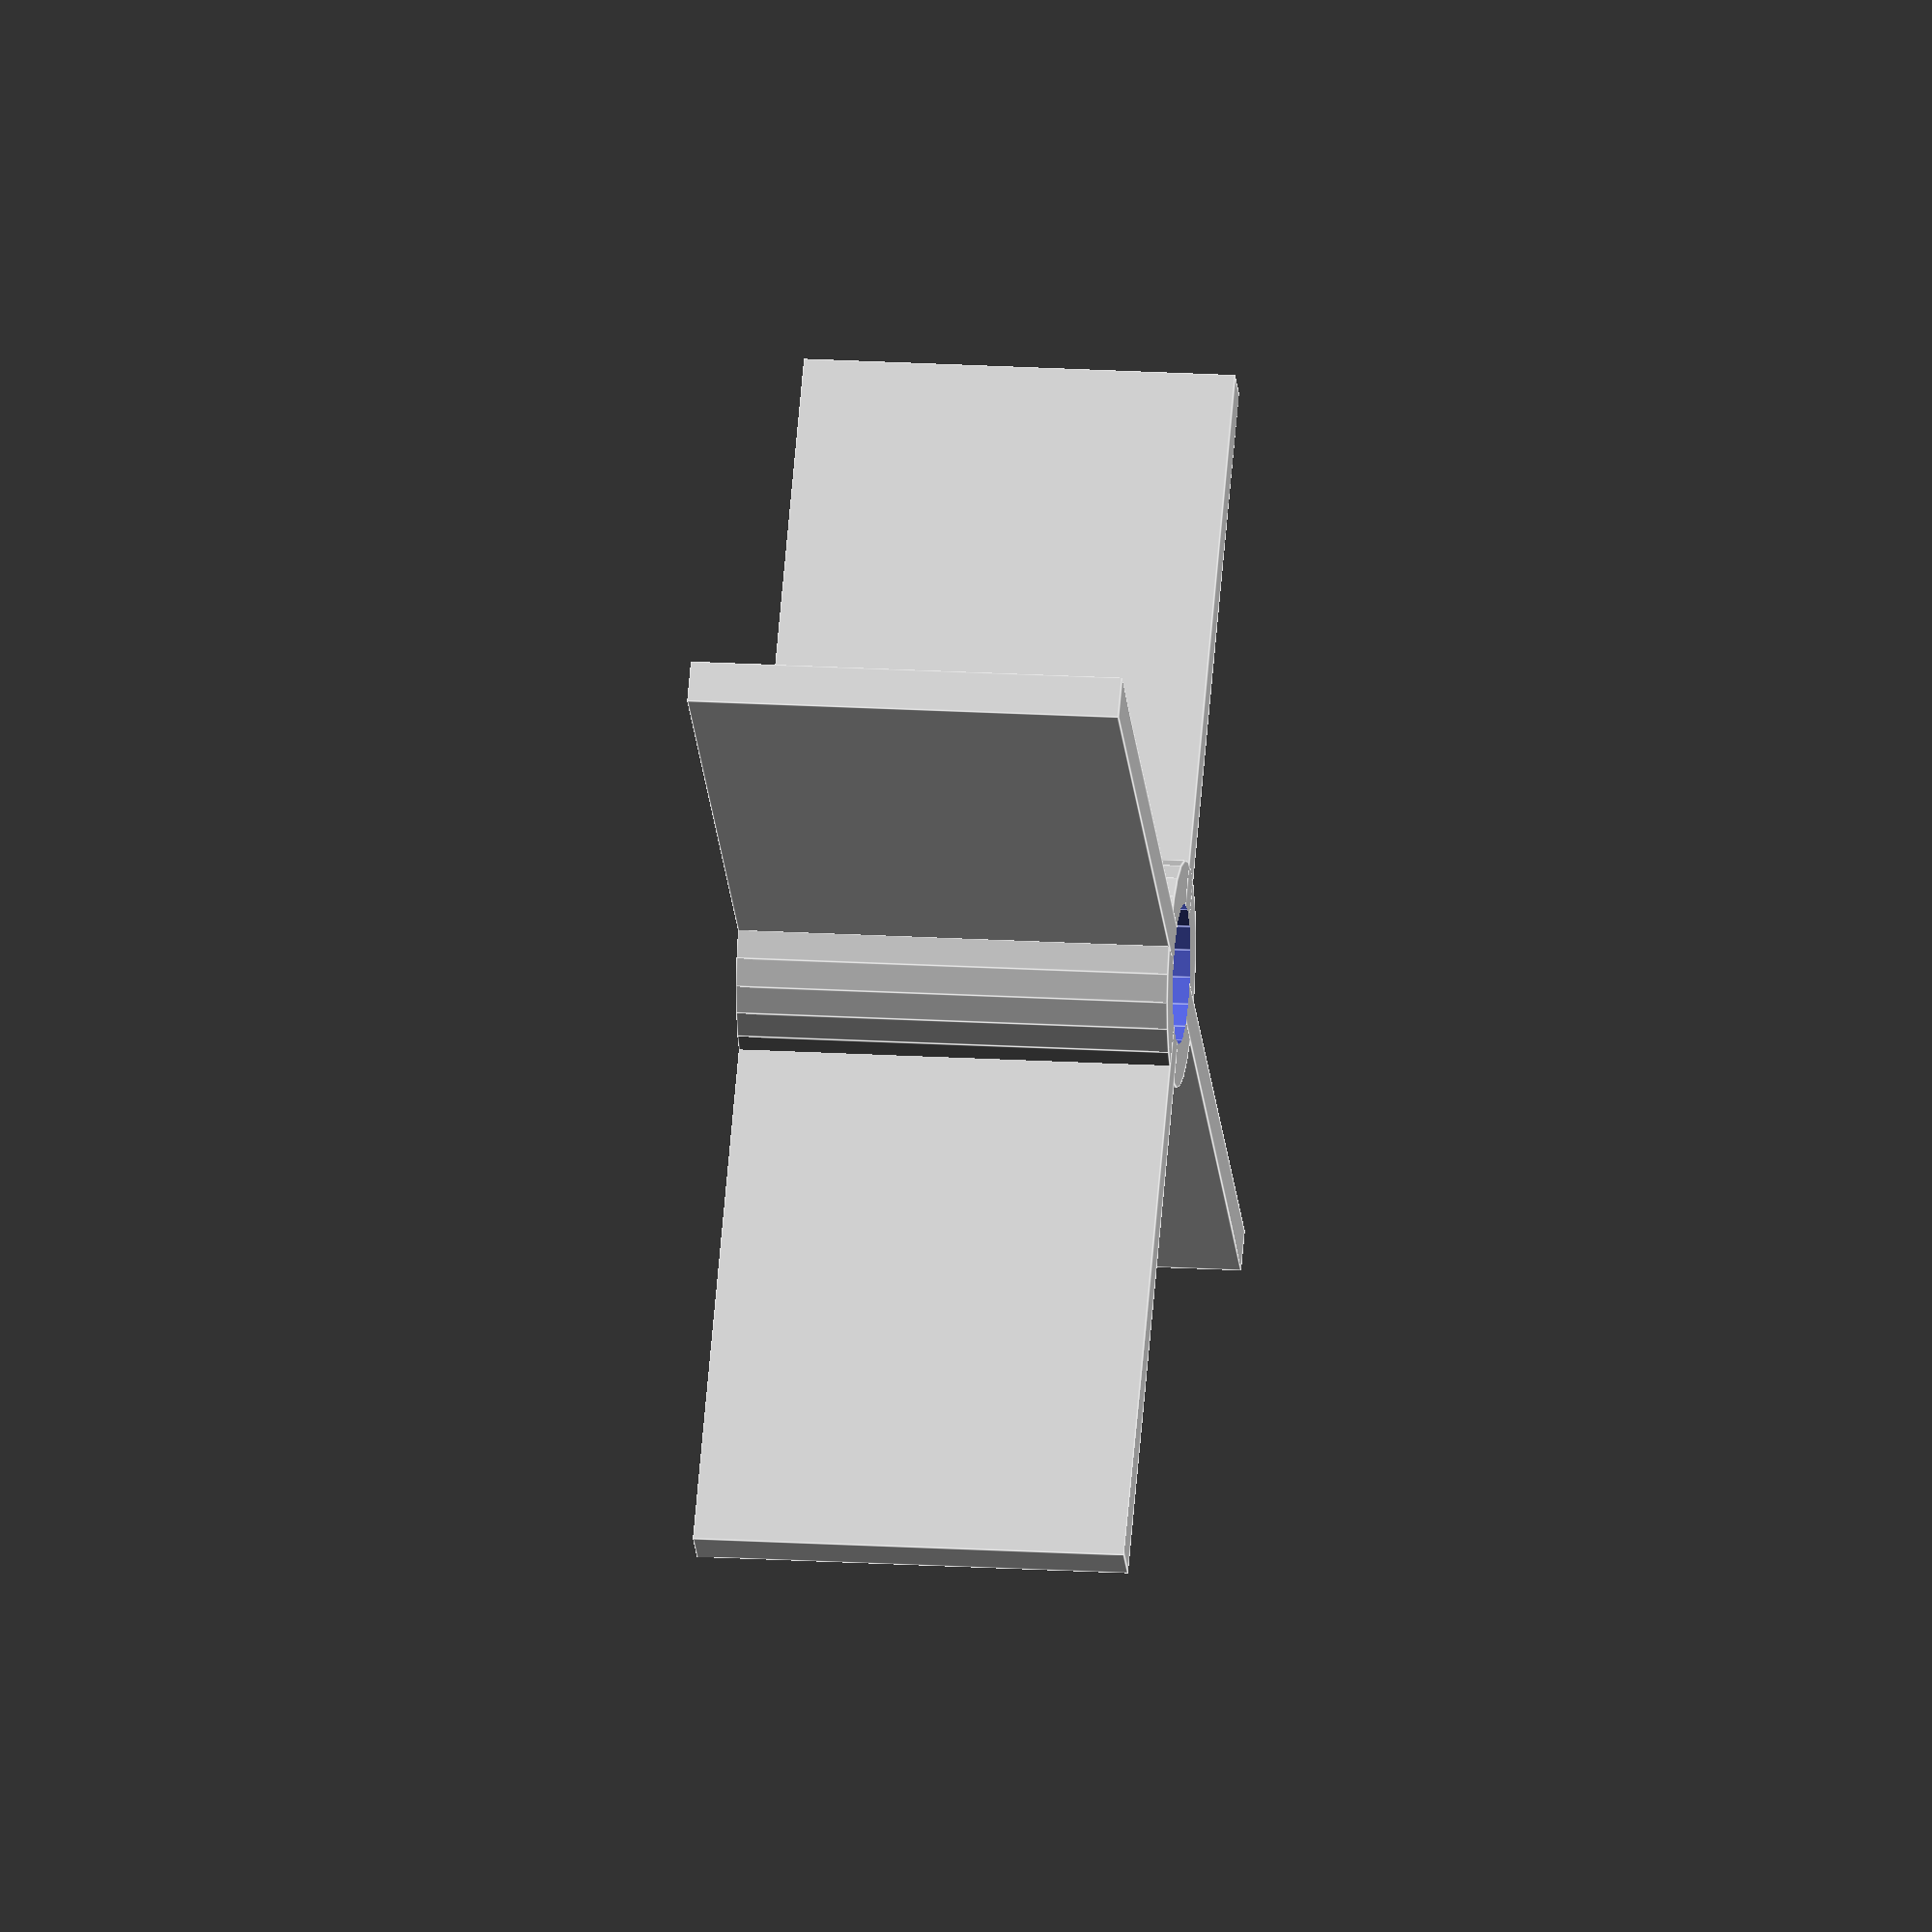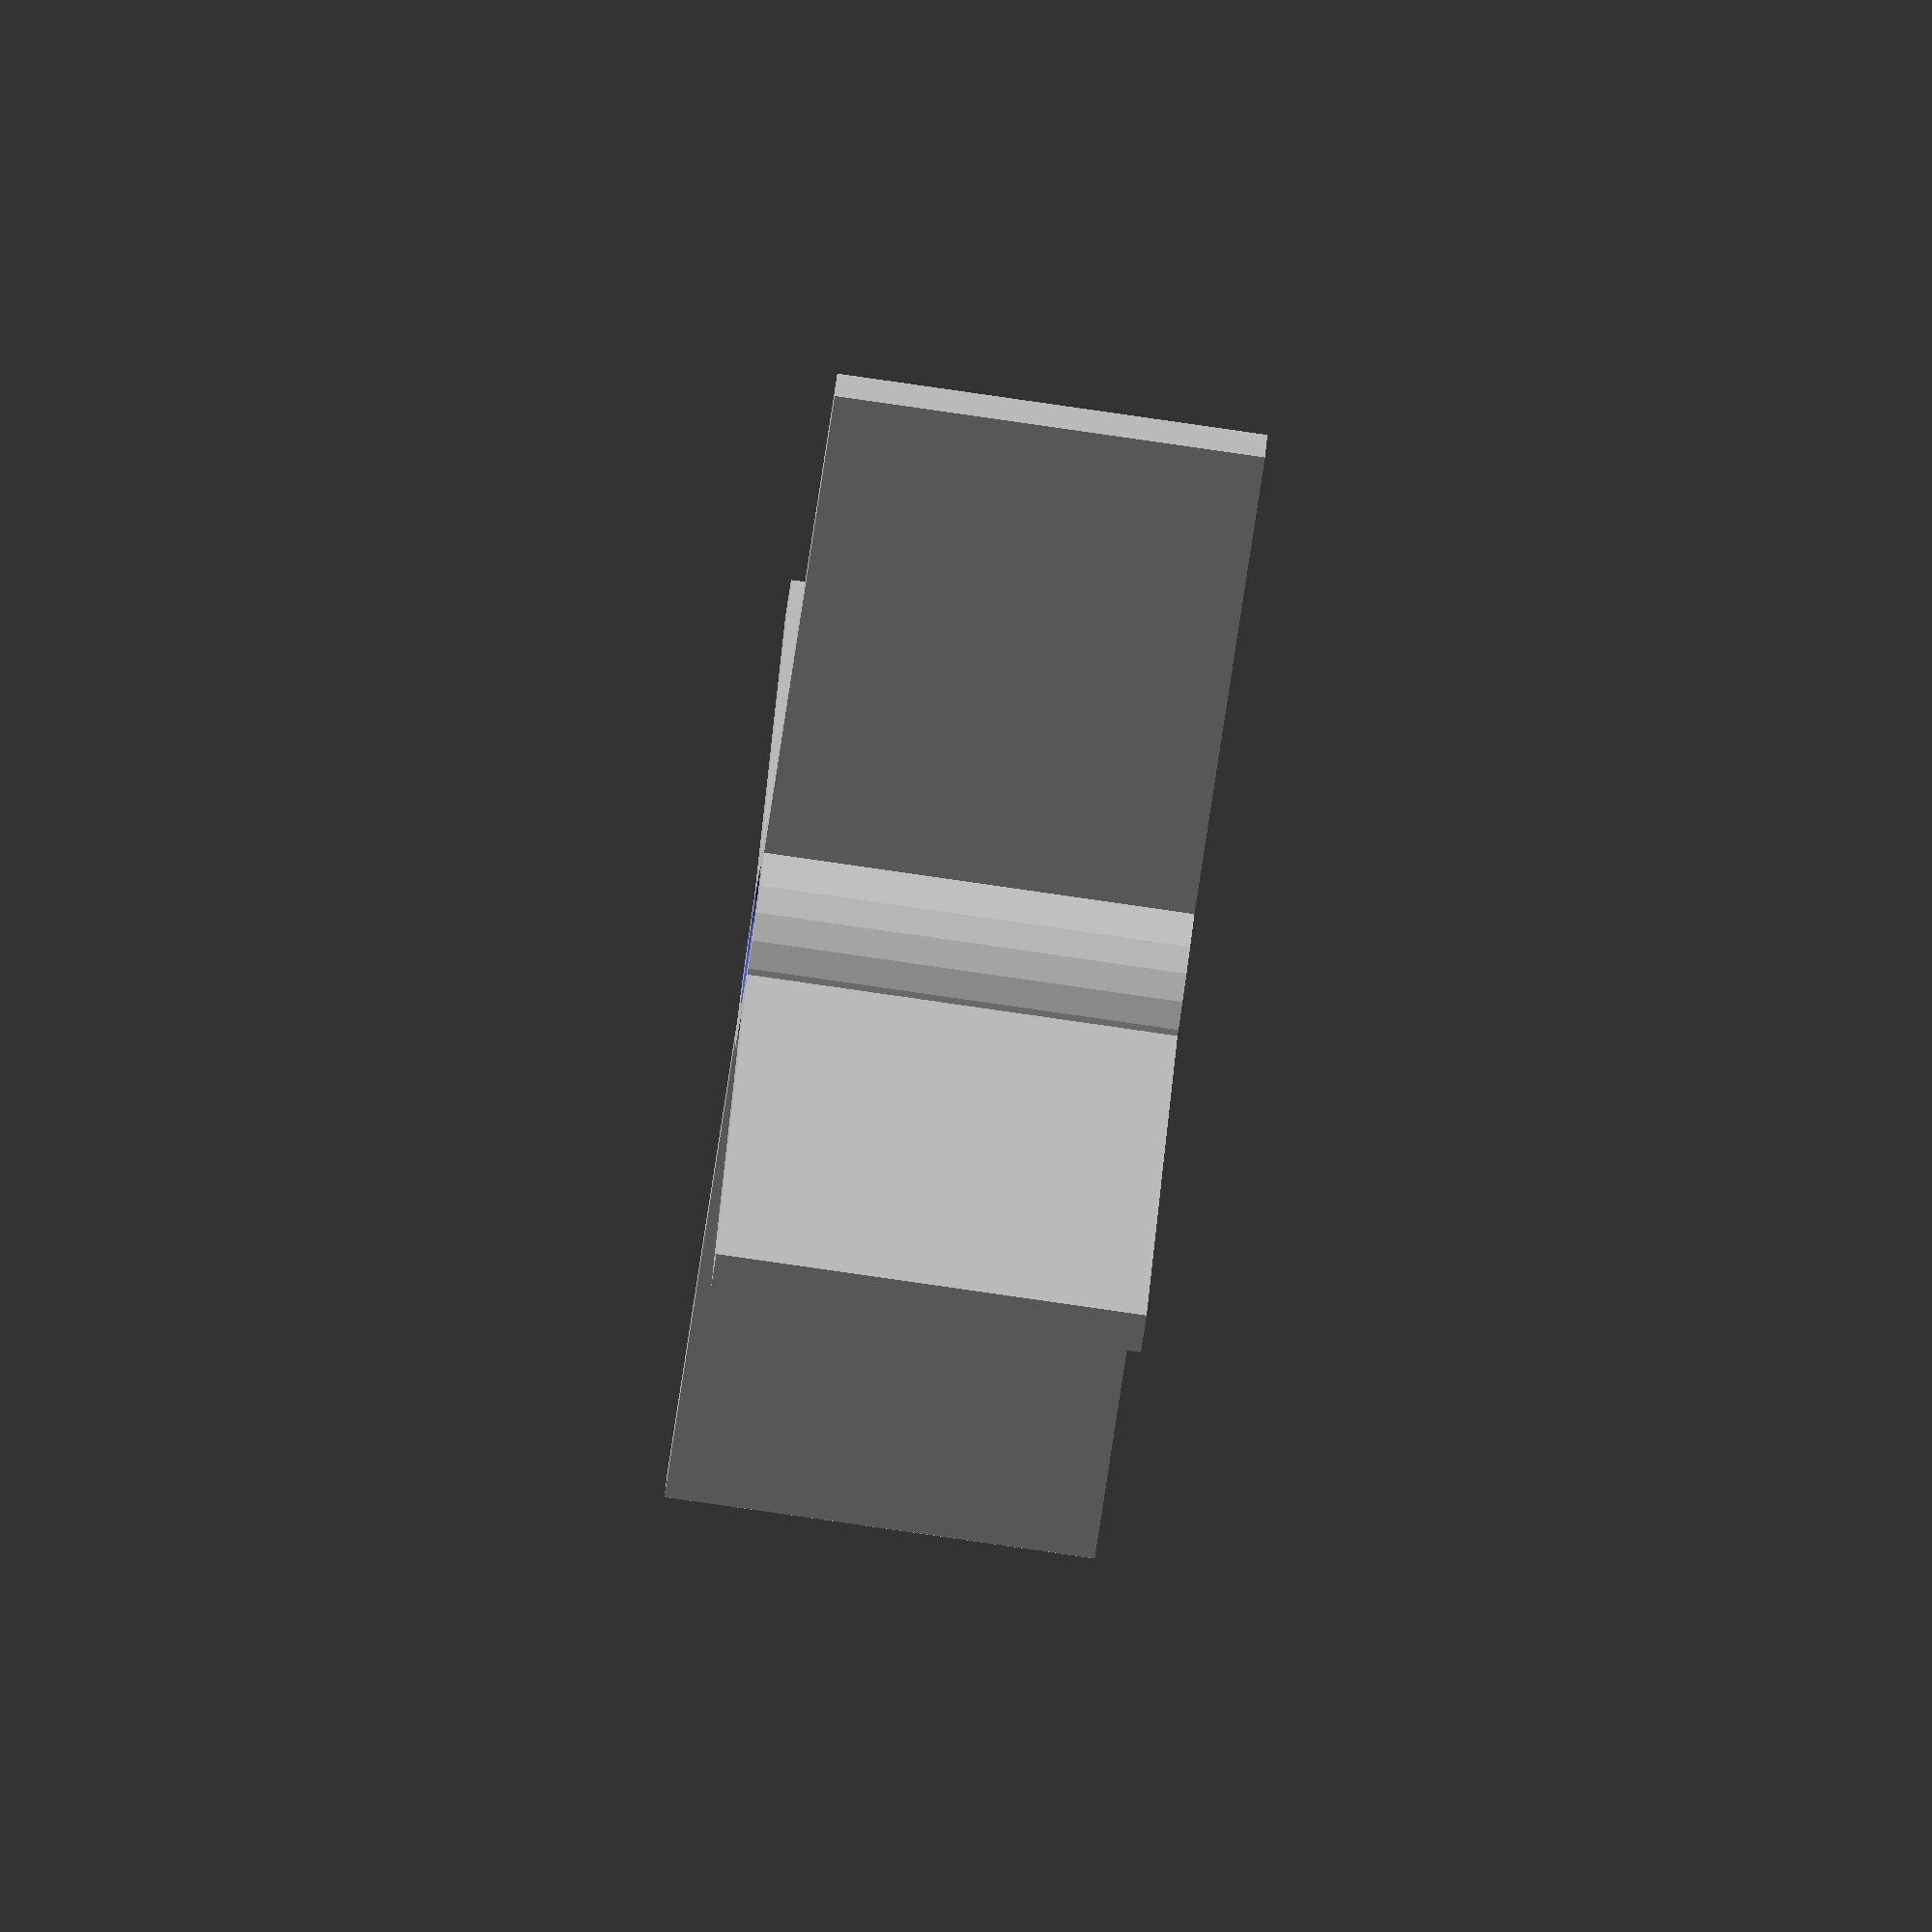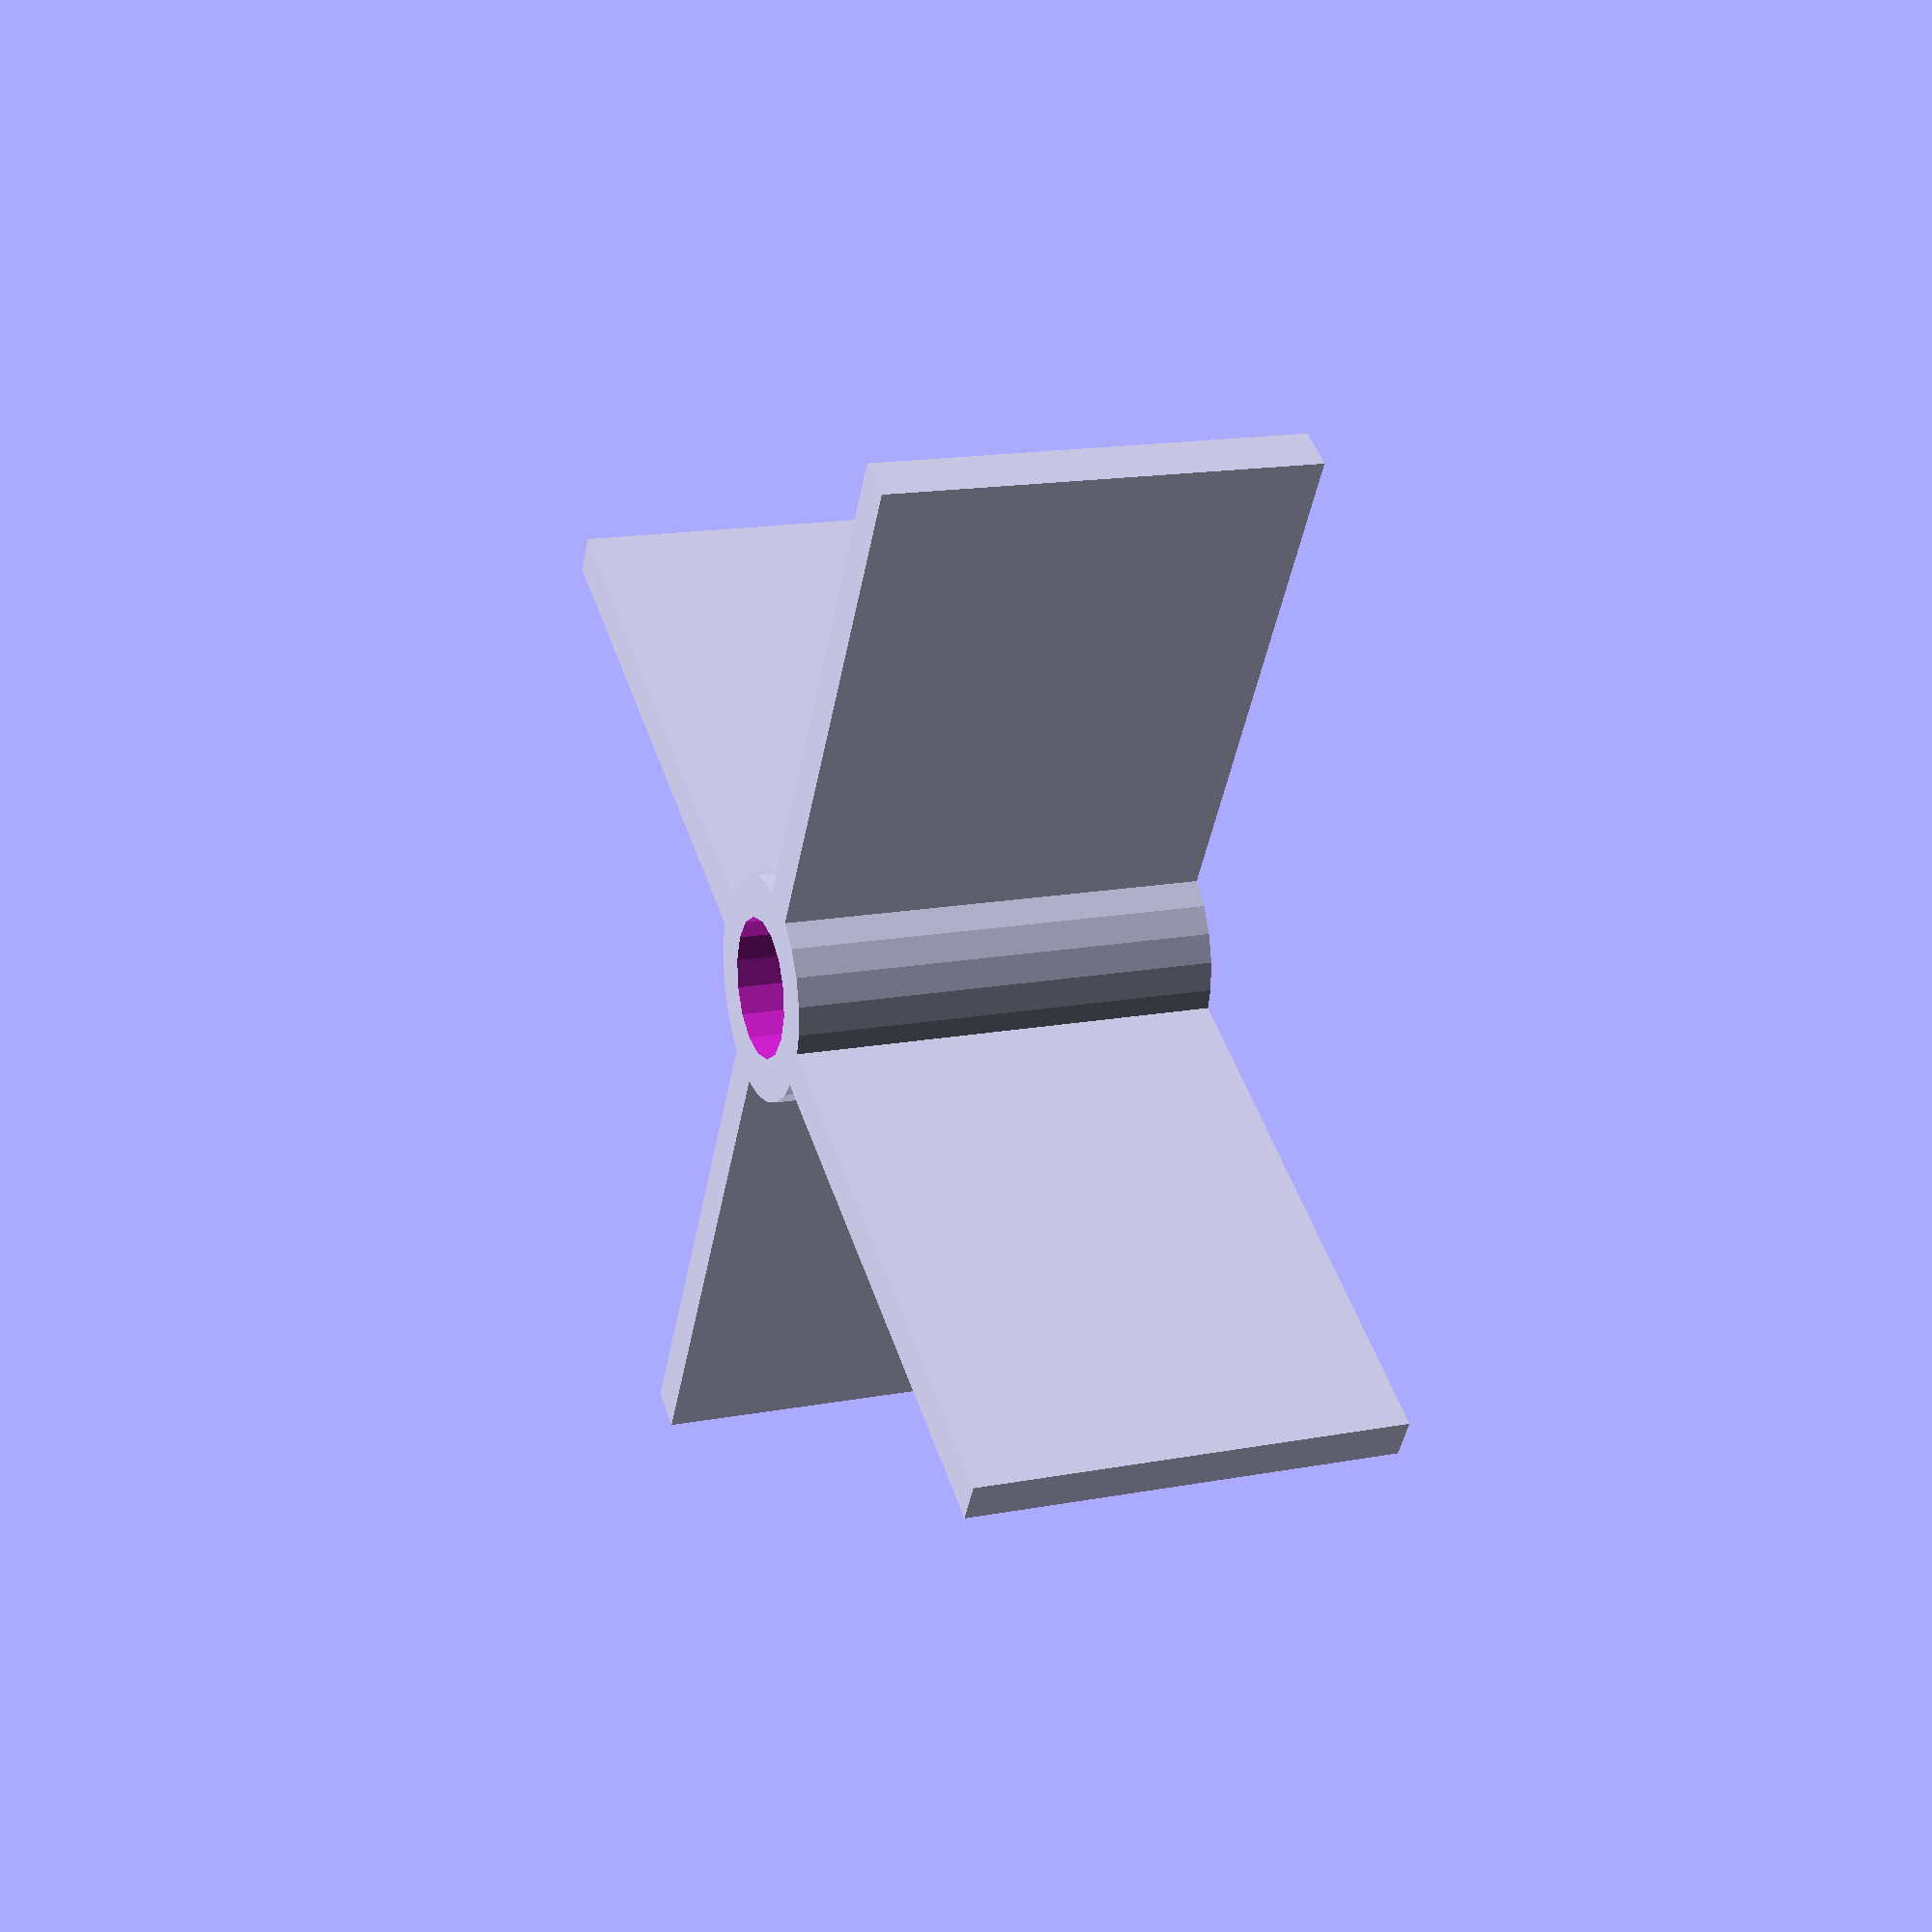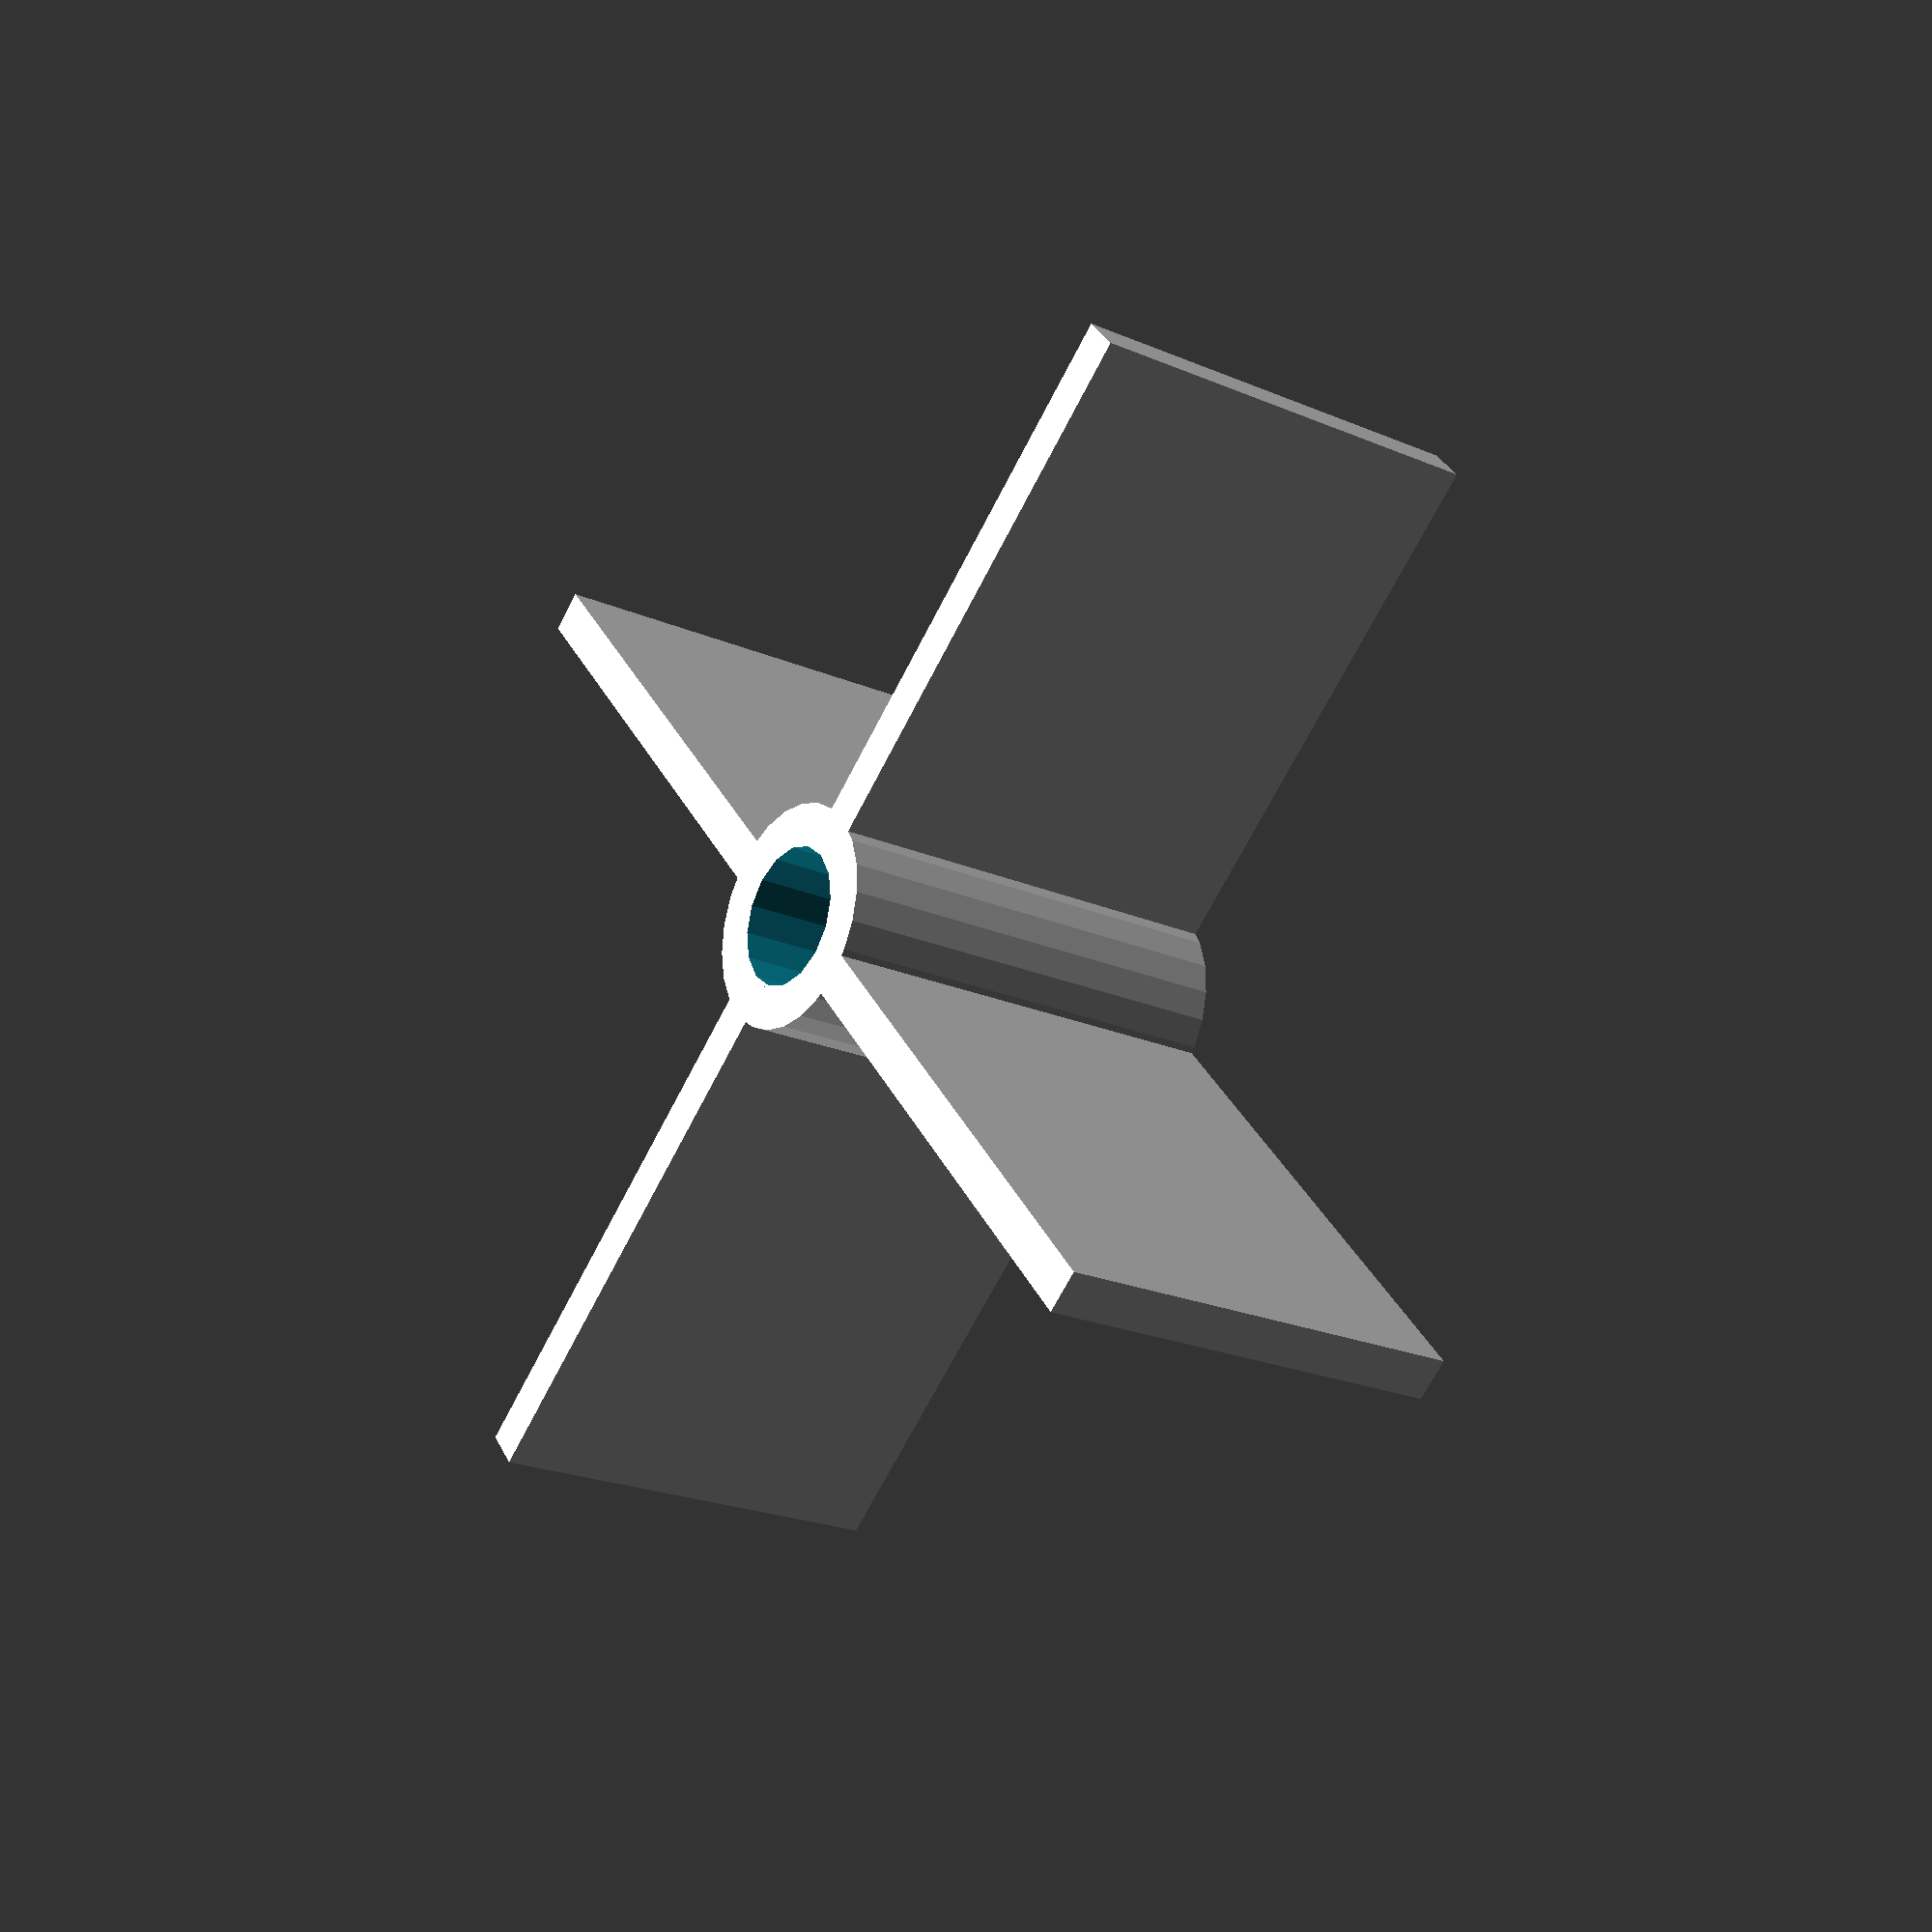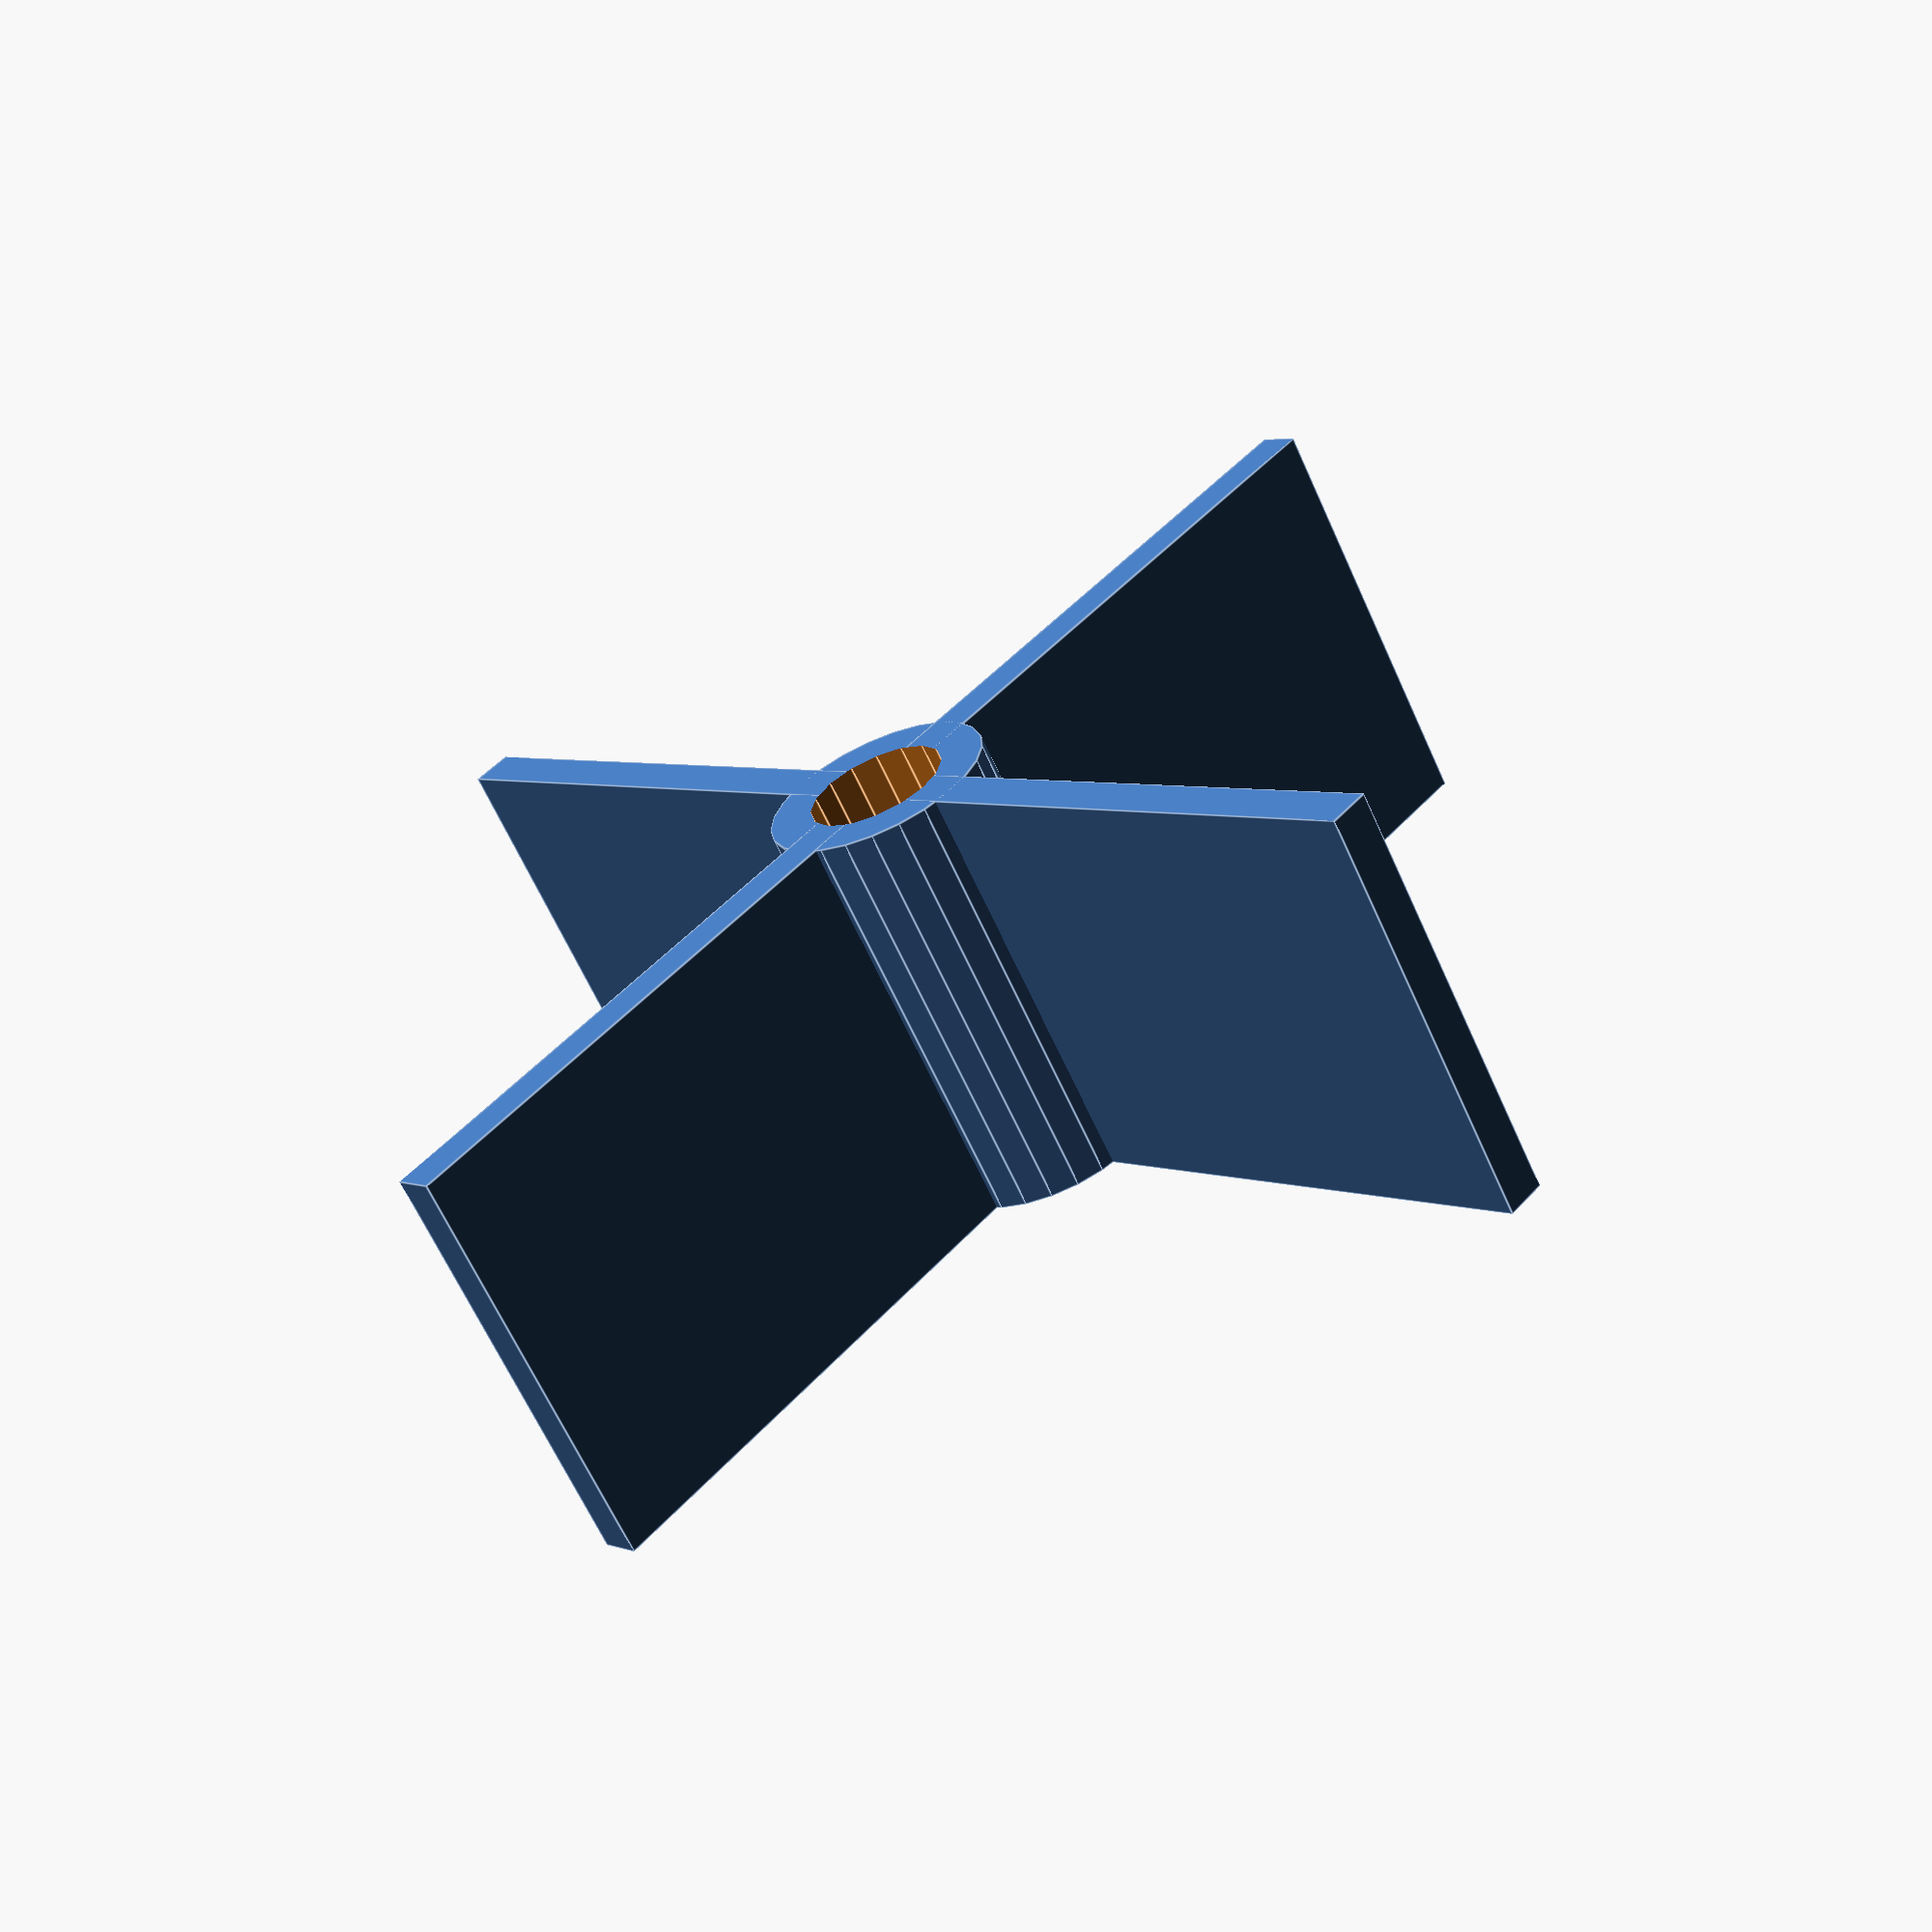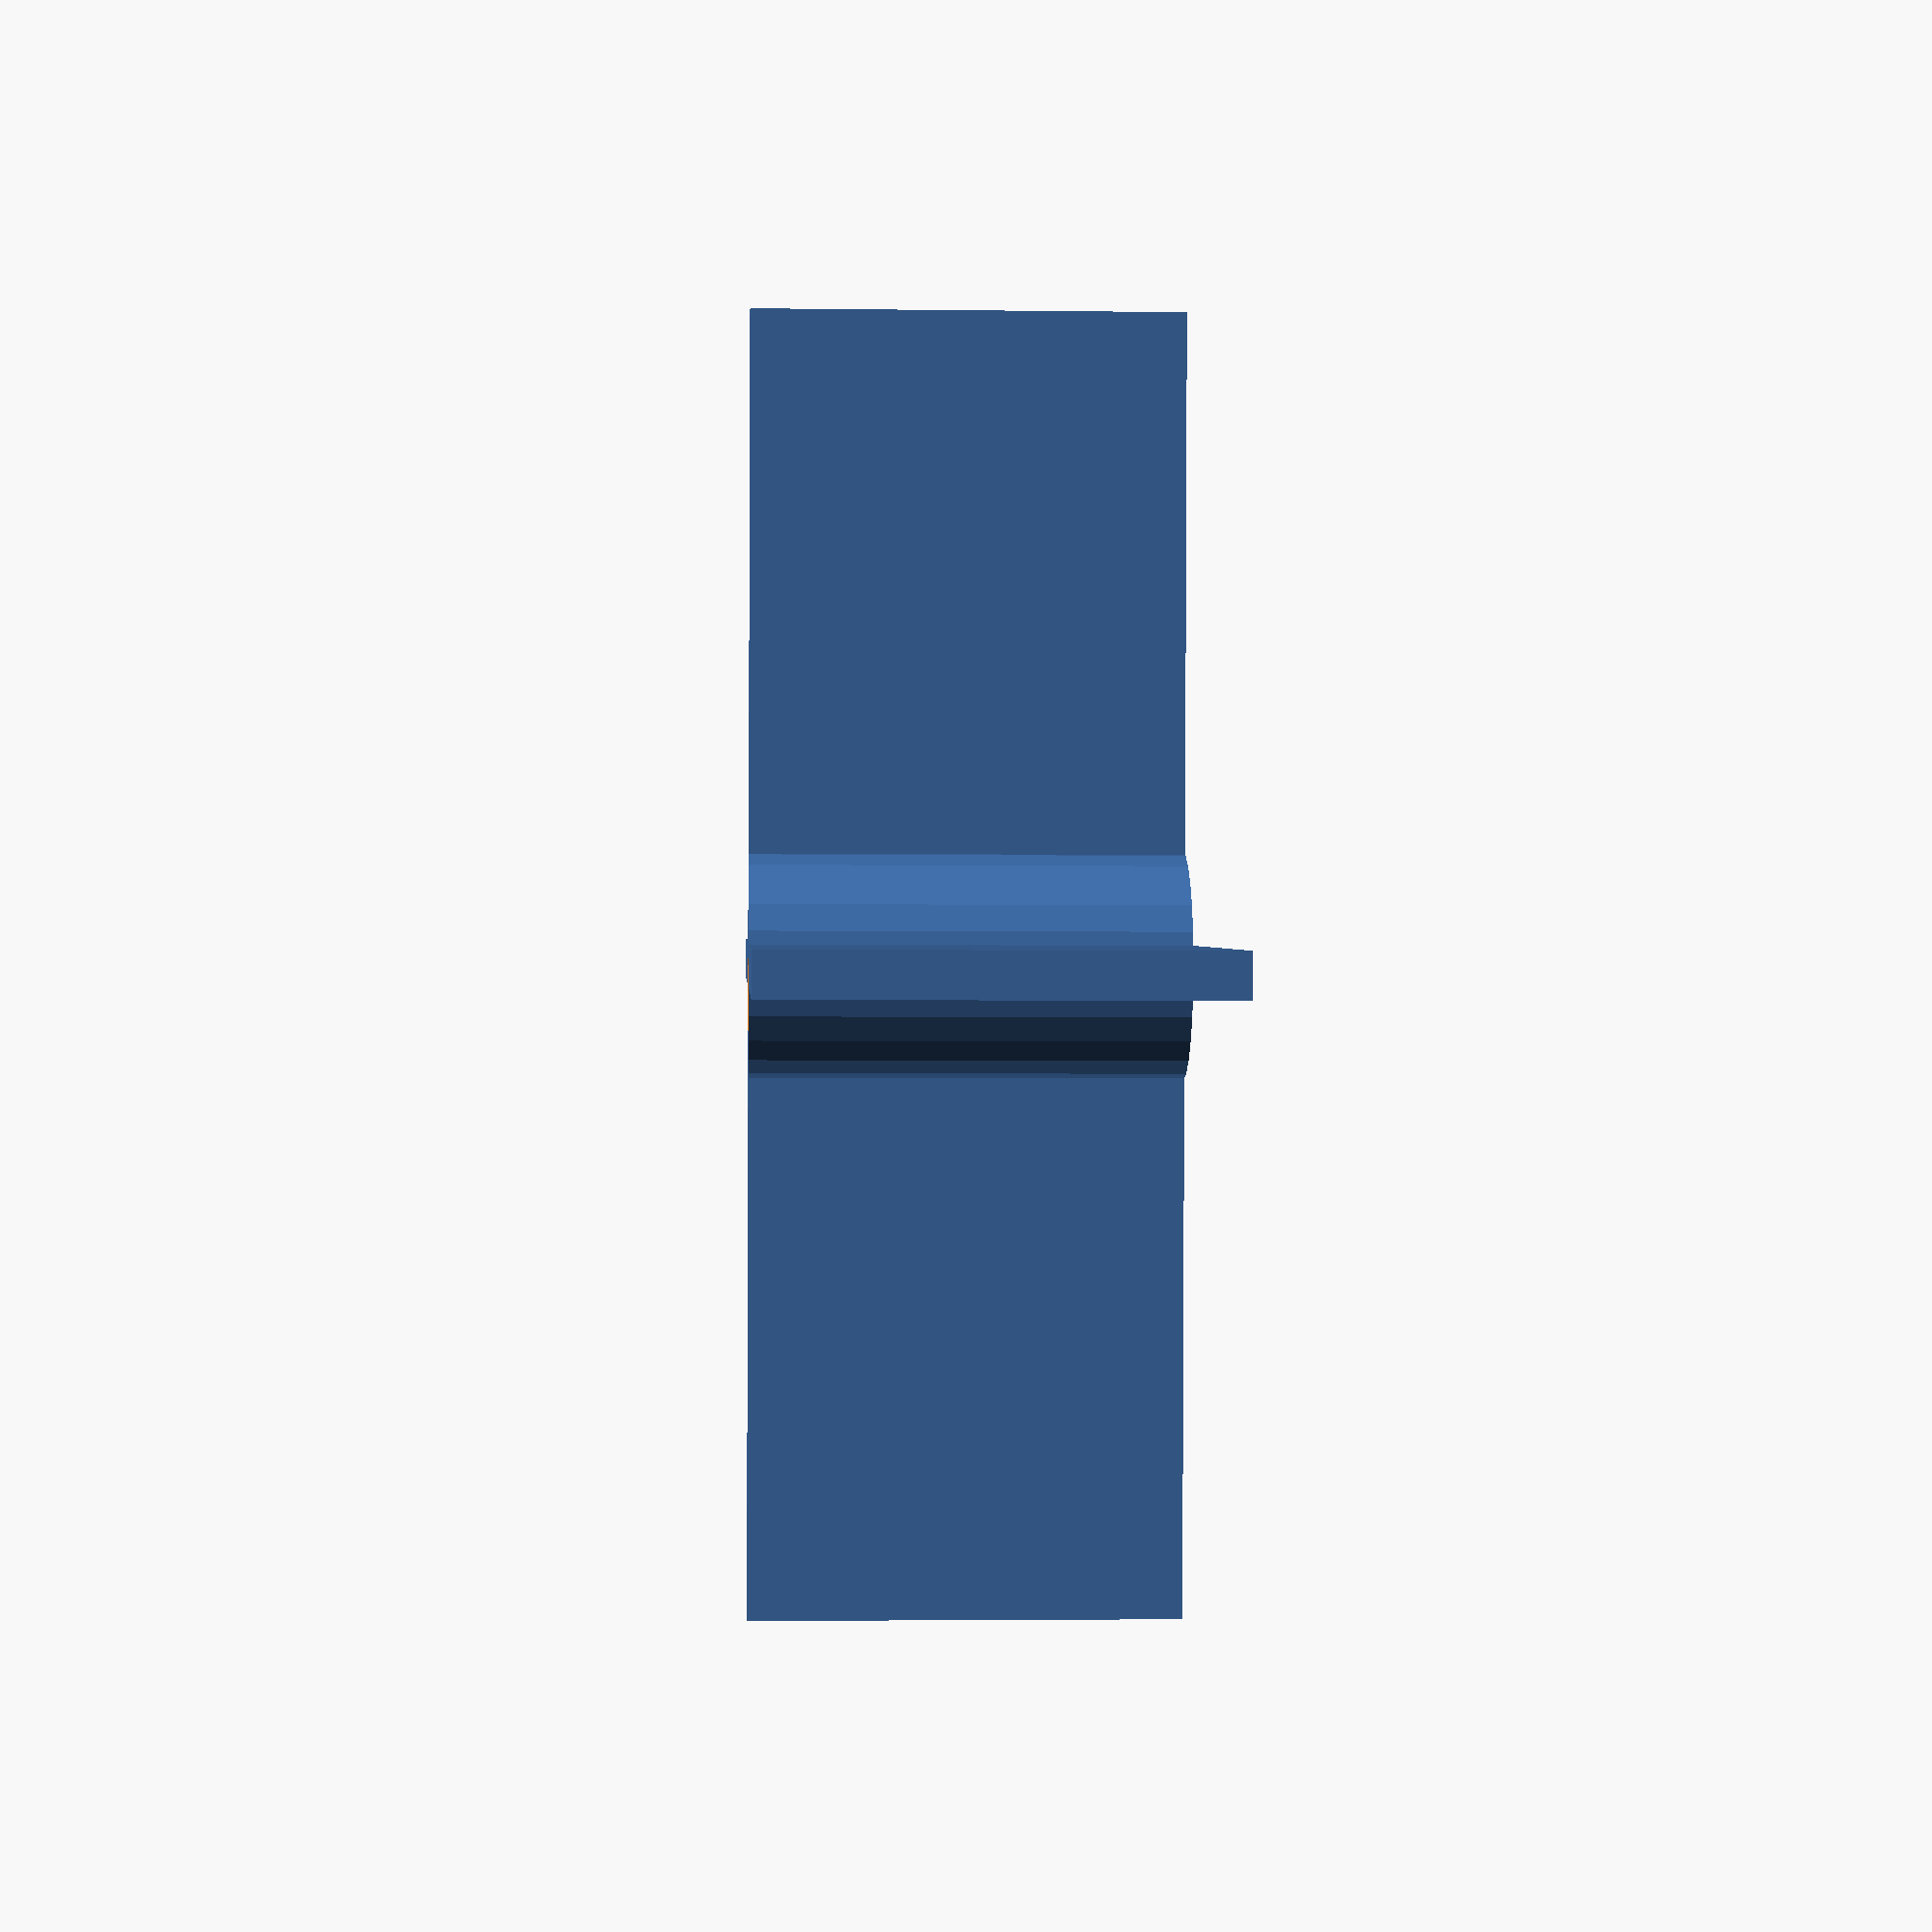
<openscad>
height = 30;
radius = 4.88;
fin_len = 90;

difference () {
     union() {
	  cylinder (h=height, r=radius+3, center=true);
	  rotate(0) cube([fin_len,3,height], center=true);
	  rotate(90) cube([fin_len,3,height], center=true);
     }
     cylinder (h=height+1, r=radius, center=true);
}
     
/*
difference () {
     cylinder (h=height, r=radius+3, center=true);
     cylinder (h=height+1, r=radius, center=true);
     }

translate([(fin_len/2)+radius,(fin_len/2)-radius,0]) rotate(30) cube([fin_len,3,height], center=true);
translate([-(fin_len/2)-radius,(fin_len/2)-radius,0]) rotate(-30) cube([fin_len,3,height], center=true);

translate([0,-(fin_len/2)-radius,0]) rotate(90) cube([fin_len,3,height], center=true);
*/

</openscad>
<views>
elev=342.9 azim=227.9 roll=97.3 proj=o view=edges
elev=82.3 azim=113.7 roll=81.8 proj=o view=solid
elev=164.1 azim=30.5 roll=111.4 proj=p view=solid
elev=201.8 azim=229.3 roll=127.2 proj=p view=wireframe
elev=243.1 azim=314.4 roll=156.0 proj=p view=edges
elev=182.8 azim=86.5 roll=272.8 proj=p view=solid
</views>
